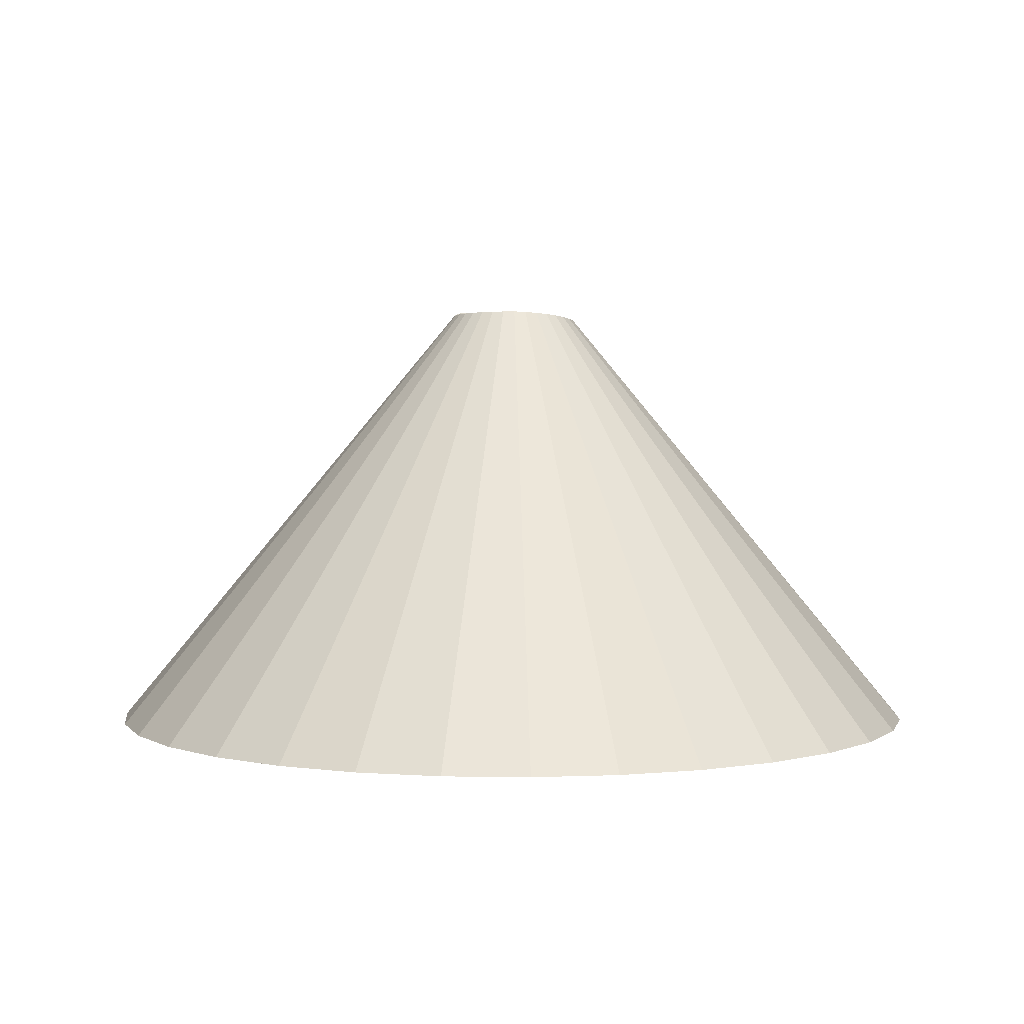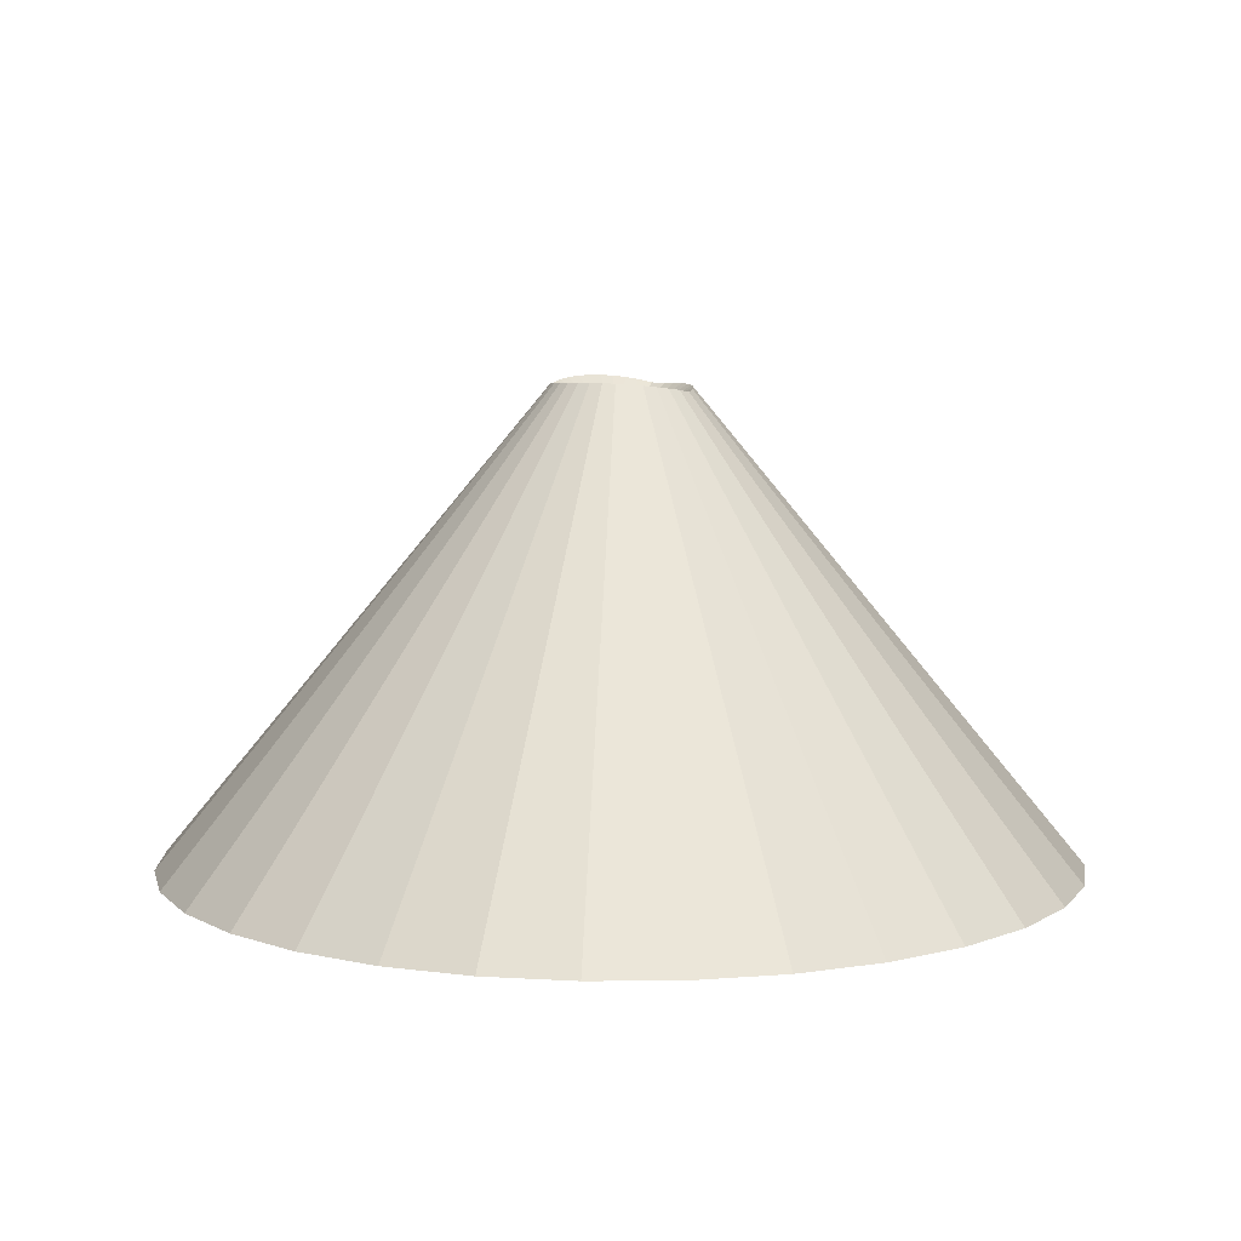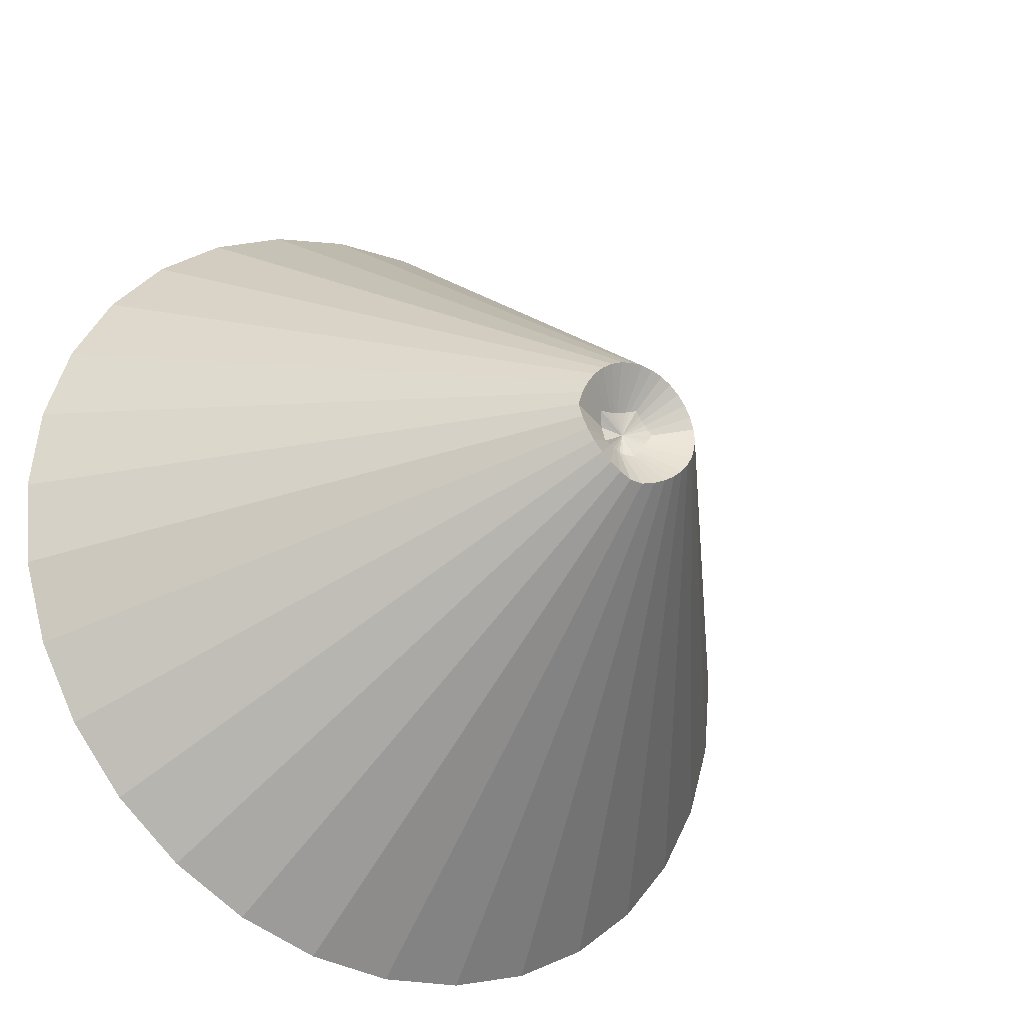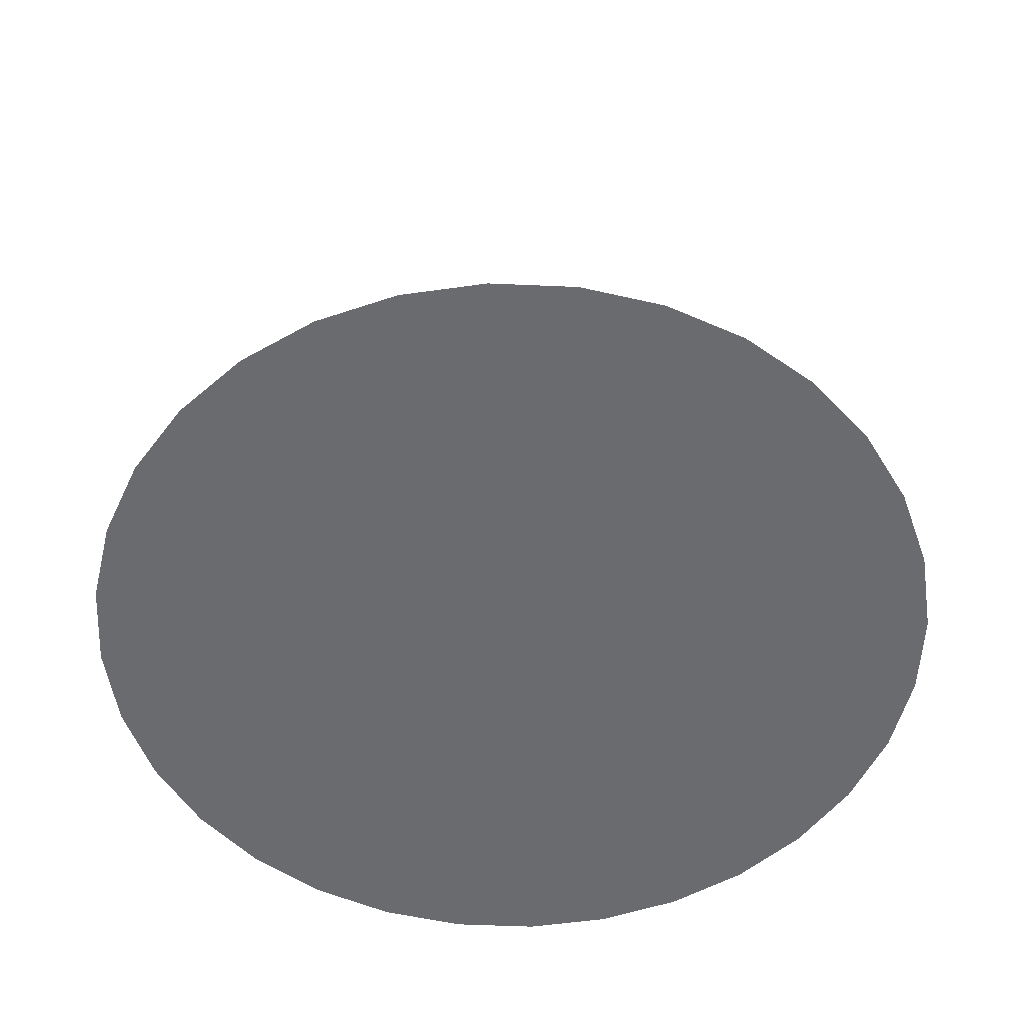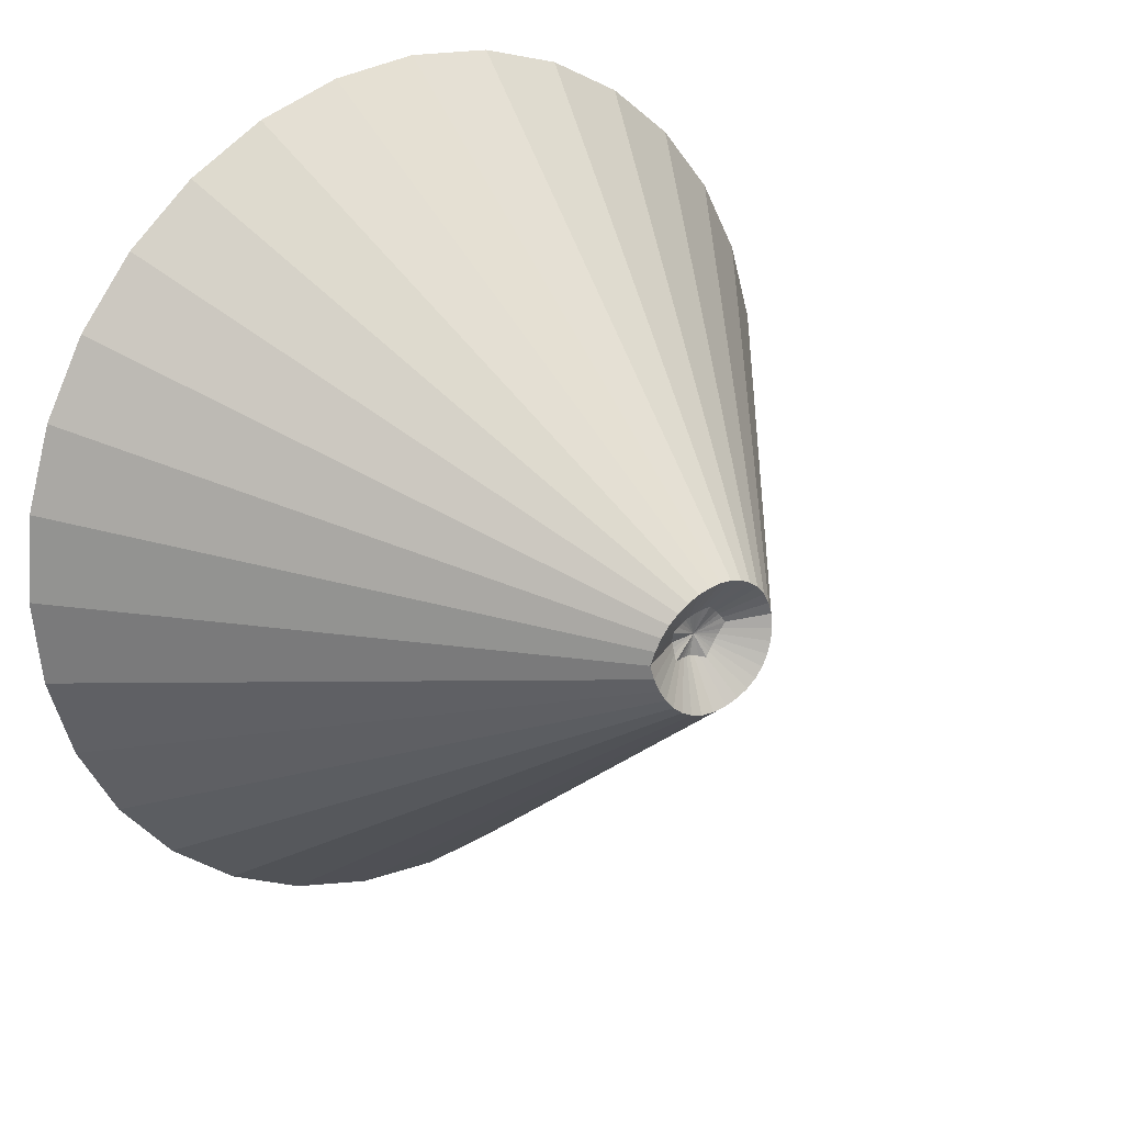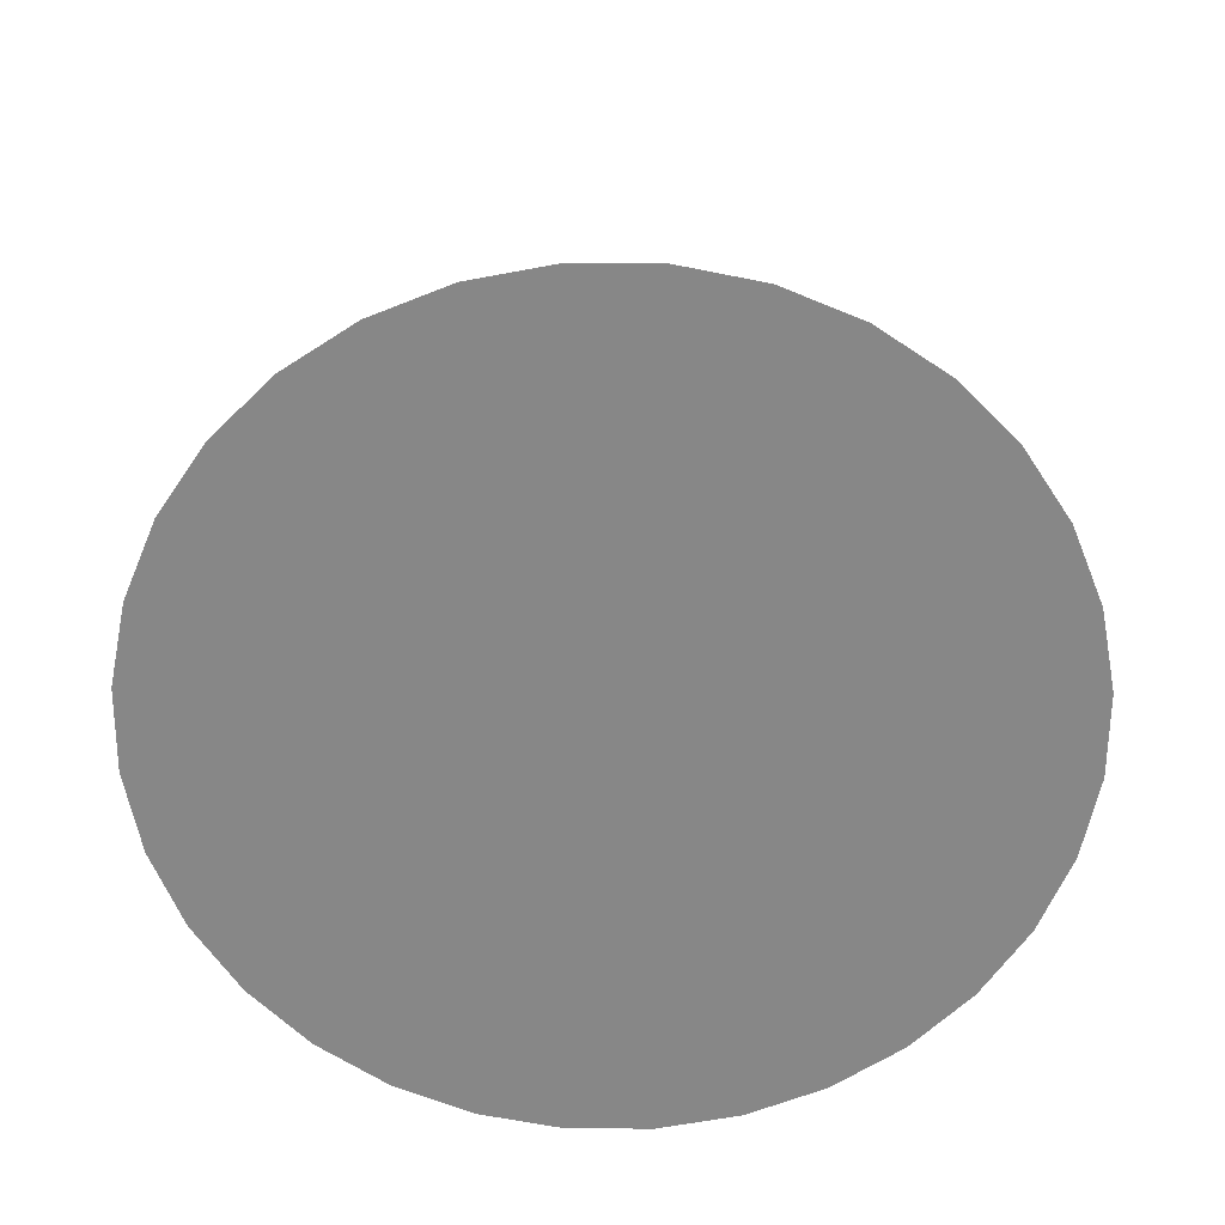
<metadata>
{"format":"obj","ext":"obj","renderer":"f3d","projection":"perspective","resolution":1024,"background":"white","views":[{"elev":3.2,"azim":8.9,"up":"+Y"},{"elev":7.9,"azim":26.6,"up":"+Y"},{"elev":-28.2,"azim":145.7,"up":"+Z"},{"elev":-53.4,"azim":-19.5,"up":"+Y"},{"elev":25.0,"azim":142.2,"up":"+Z"},{"elev":-62.3,"azim":-141.0,"up":"+Y"}]}
</metadata>
<code>
o Cone
v 0 -31.75 -127.3
v 24.83 -31.75 -124.8
v 48.7 -31.75 -117.6
v 70.7 -31.75 -105.8
v 89.98 -31.75 -89.98
v 105.8 -31.75 -70.7
v 117.6 -31.75 -48.7
v 124.8 -31.75 -24.83
v 127.3 -31.75 0
v 124.8 -31.75 24.83
v 117.6 -31.75 48.7
v 105.8 -31.75 70.7
v 89.98 -31.75 89.98
v 70.7 -31.75 105.8
v 48.7 -31.75 117.6
v 24.83 -31.75 124.8
v 0 -31.75 127.3
v -24.83 -31.75 124.8
v -48.7 -31.75 117.6
v -70.7 -31.75 105.8
v -89.98 -31.75 89.98
v -105.8 -31.75 70.7
v -117.6 -31.75 48.7
v -124.8 -31.75 24.83
v -127.3 -31.75 0
v -124.8 -31.75 -24.83
v -117.6 -31.75 -48.7
v -105.8 -31.75 -70.7
v -89.98 -31.75 -89.98
v -70.7 -31.75 -105.8
v -48.7 -31.75 -117.6
v -24.83 -31.75 -124.8
v 0 89.95 0
v -13.11 99.67 13.11
v 7.43 98.62 -17.94
v 3.549 100.1 17.84
v -12.52 100.7 -12.52
v 18.01 98.53 7.458
v -18.66 99.09 3.711
v 16.17 98.58 -10.8
v -7.01 99.94 16.92
v -3.663 99.39 -18.41
v 10.29 99.69 15.4
v -16.42 100.6 -6.8
v 20.52 97.28 0
v -15.55 99.48 10.39
v 10.73 98.74 -16.06
v 0 98.57 -19.45
v 0 100.1 18.21
v -9.948 100.4 -14.89
v 15.89 98.98 10.62
v -18.45 99.78 0
v 18.18 98.3 -7.531
v -10.23 99.82 15.31
v 3.826 98.38 -19.23
v 7.015 99.93 16.94
v -14.69 100.7 -9.813
v 19.53 98.02 3.885
v -17.44 99.27 7.222
v 13.66 98.73 -13.66
v -3.56 100 17.9
v -6.988 100 -16.87
v 13.29 99.38 13.29
v -17.69 100.3 -3.518
v 19.64 97.88 -3.906
v -5.596 92.07 5.596
v 7.479 90.79 -1.488
v 5.24 91.14 -5.24
v 1.166 90.07 -5.863
v -3.814 91.8 -5.708
v 7.57 90.43 0
v 7.433 92.01 -4.966
v 2.347 90.27 -5.665
v -1.455 91.98 7.313
v 2.495 91.22 6.023
v 6.895 91.87 4.607
v -6.655 92.01 4.447
v -3.245 92.68 7.834
v 1.277 91.34 6.419
v -2.871 92 -6.931
v -5.374 91.66 -3.591
v -7.732 92.02 0
v 3.652 90.61 -5.466
v -1.292 91 -6.494
v -4.628 91.69 -4.628
v 5.162 91.45 5.162
v 8.291 91.34 1.649
v 7.433 91.28 -3.079
v 3.752 91.26 5.616
v 9.293 92.67 3.849
v 0 90.24 -6.12
v -7.706 92.1 3.192
v -6.871 91.81 -1.367
v -4.477 92.28 6.7
v 0 91.55 6.835
v -6.106 91.7 -2.529
v -8.787 92.39 1.748
f 1 48 55 2
f 2 55 35 3
f 3 35 47 4
f 4 47 60 5
f 5 60 40 6
f 6 40 53 7
f 7 53 65 8
f 8 65 45 9
f 9 45 58 10
f 10 58 38 11
f 11 38 51 12
f 12 51 63 13
f 13 63 43 14
f 14 43 56 15
f 15 56 36 16
f 16 36 49 17
f 17 49 61 18
f 18 61 41 19
f 19 41 54 20
f 20 54 34 21
f 21 34 46 22
f 22 46 59 23
f 23 59 39 24
f 24 39 52 25
f 25 52 64 26
f 26 64 44 27
f 27 44 57 28
f 28 57 37 29
f 29 37 50 30
f 30 50 62 31
f 1 2 3 4 5 6 7 8 9 10 11 12 13 14 15 16 17 18 19 20 21 22 23 24 25 26 27 28 29 30 31 32
f 31 62 42 32
f 32 42 48 1
f 47 35 73 83
f 58 45 71 87
f 36 56 75 79
f 46 34 66 77
f 57 44 96 81
f 48 42 84 91
f 35 55 69 73
f 45 65 67 71
f 56 43 89 75
f 34 54 94 66
f 44 64 93 96
f 42 62 80 84
f 55 48 91 69
f 65 53 88 67
f 43 63 86 89
f 54 41 78 94
f 64 52 82 93
f 53 40 72 88
f 63 51 76 86
f 41 61 74 78
f 52 39 97 82
f 62 50 70 80
f 40 60 68 72
f 51 38 90 76
f 61 49 95 74
f 39 59 92 97
f 50 37 85 70
f 60 47 83 68
f 38 58 87 90
f 49 36 79 95
f 59 46 77 92
f 37 57 81 85
f 89 86 33
f 82 97 33
f 70 85 33
f 87 71 33
f 71 67 33
f 67 88 33
f 78 74 33
f 97 92 33
f 85 81 33
f 83 73 33
f 73 69 33
f 69 91 33
f 86 76 33
f 74 95 33
f 92 77 33
f 91 84 33
f 84 80 33
f 88 72 33
f 76 90 33
f 95 79 33
f 81 96 33
f 96 93 33
f 93 82 33
f 72 68 33
f 90 87 33
f 77 66 33
f 66 94 33
f 94 78 33
f 80 70 33
f 68 83 33
f 79 75 33
f 75 89 33

</code>
